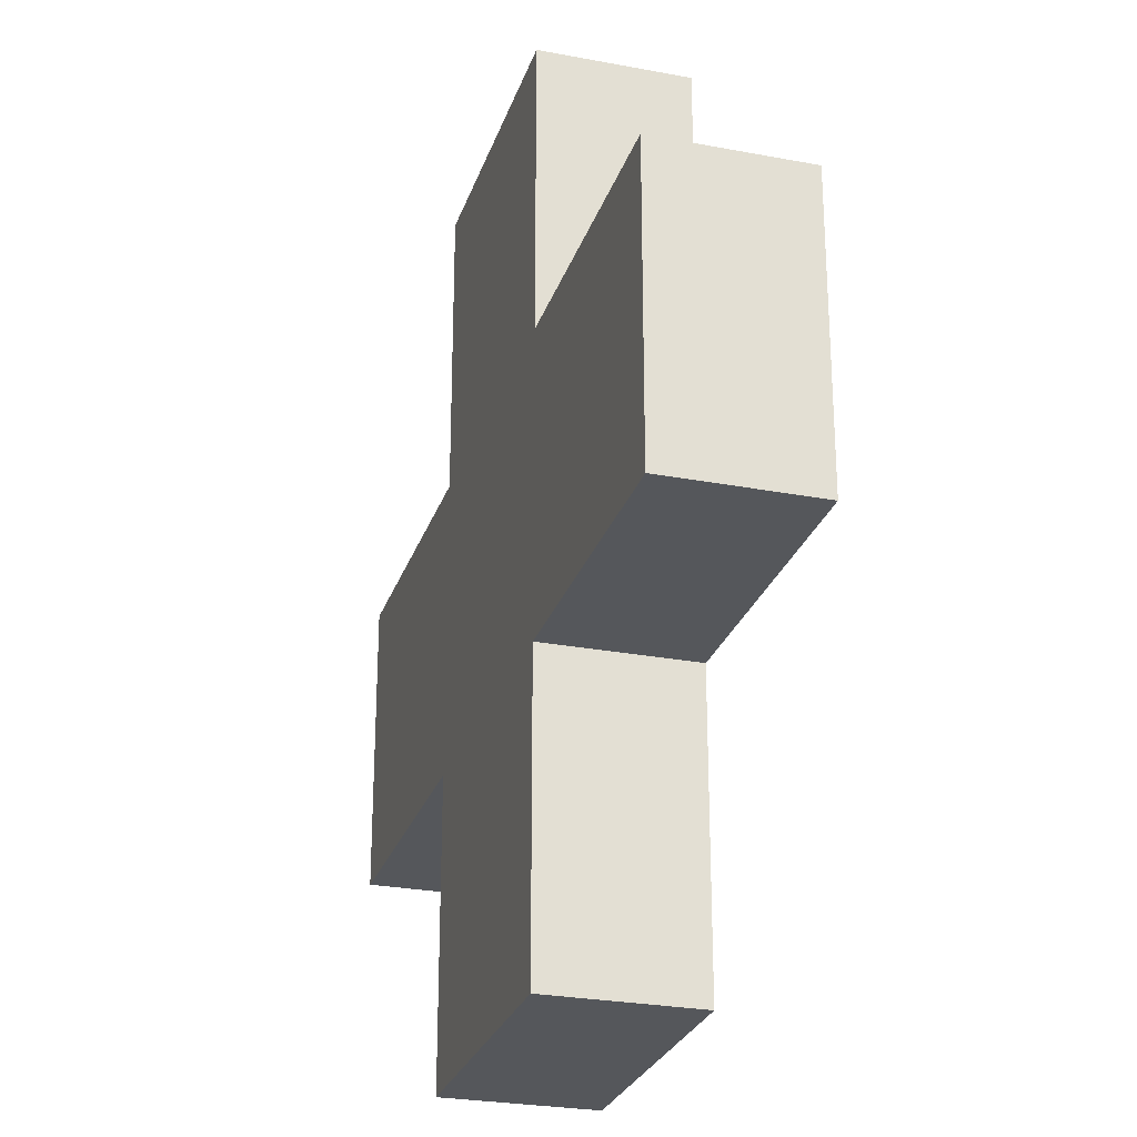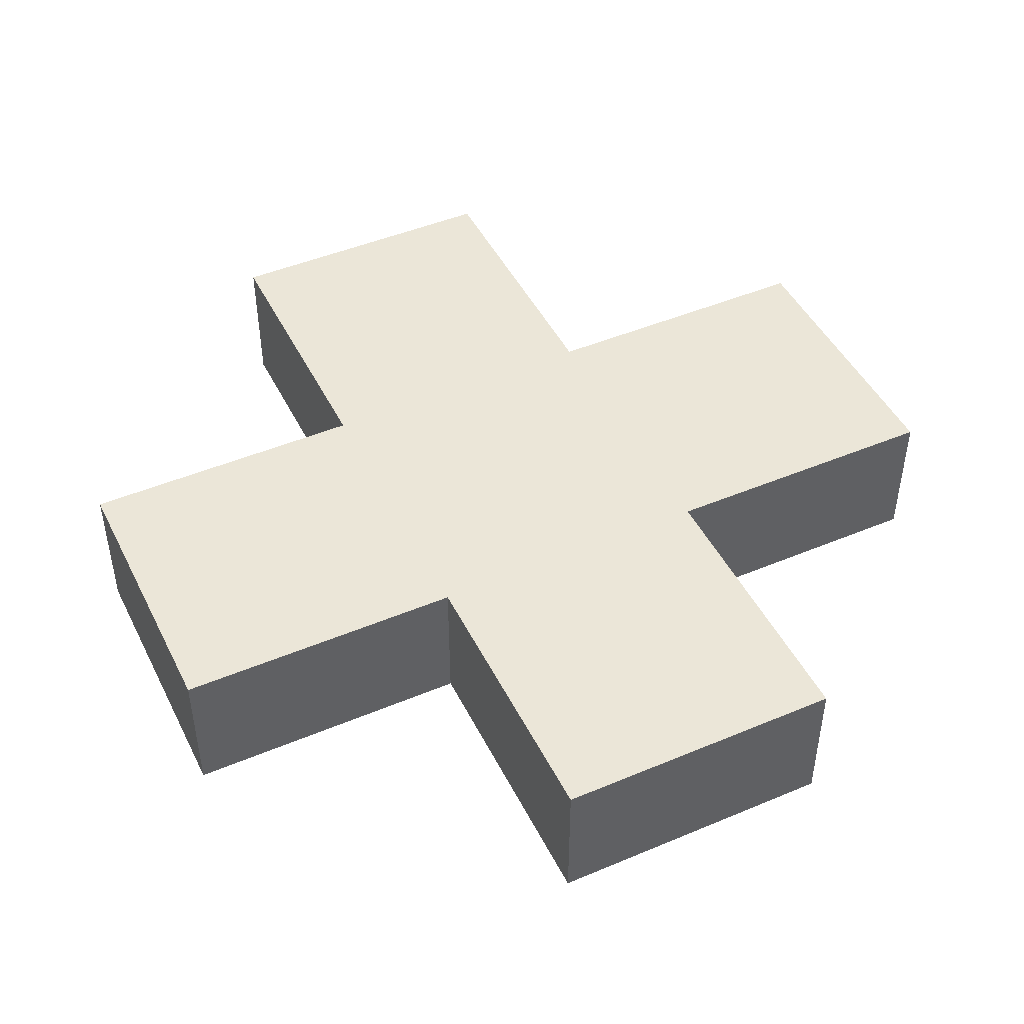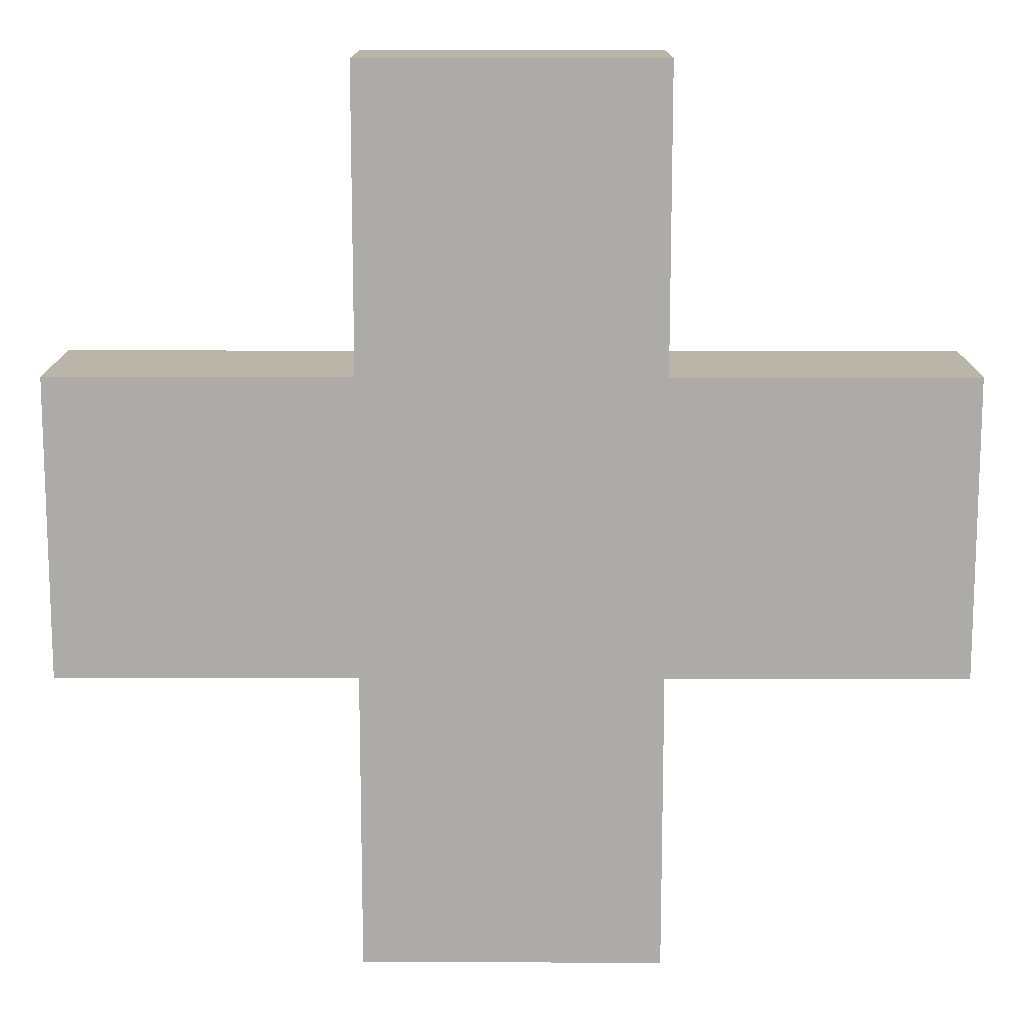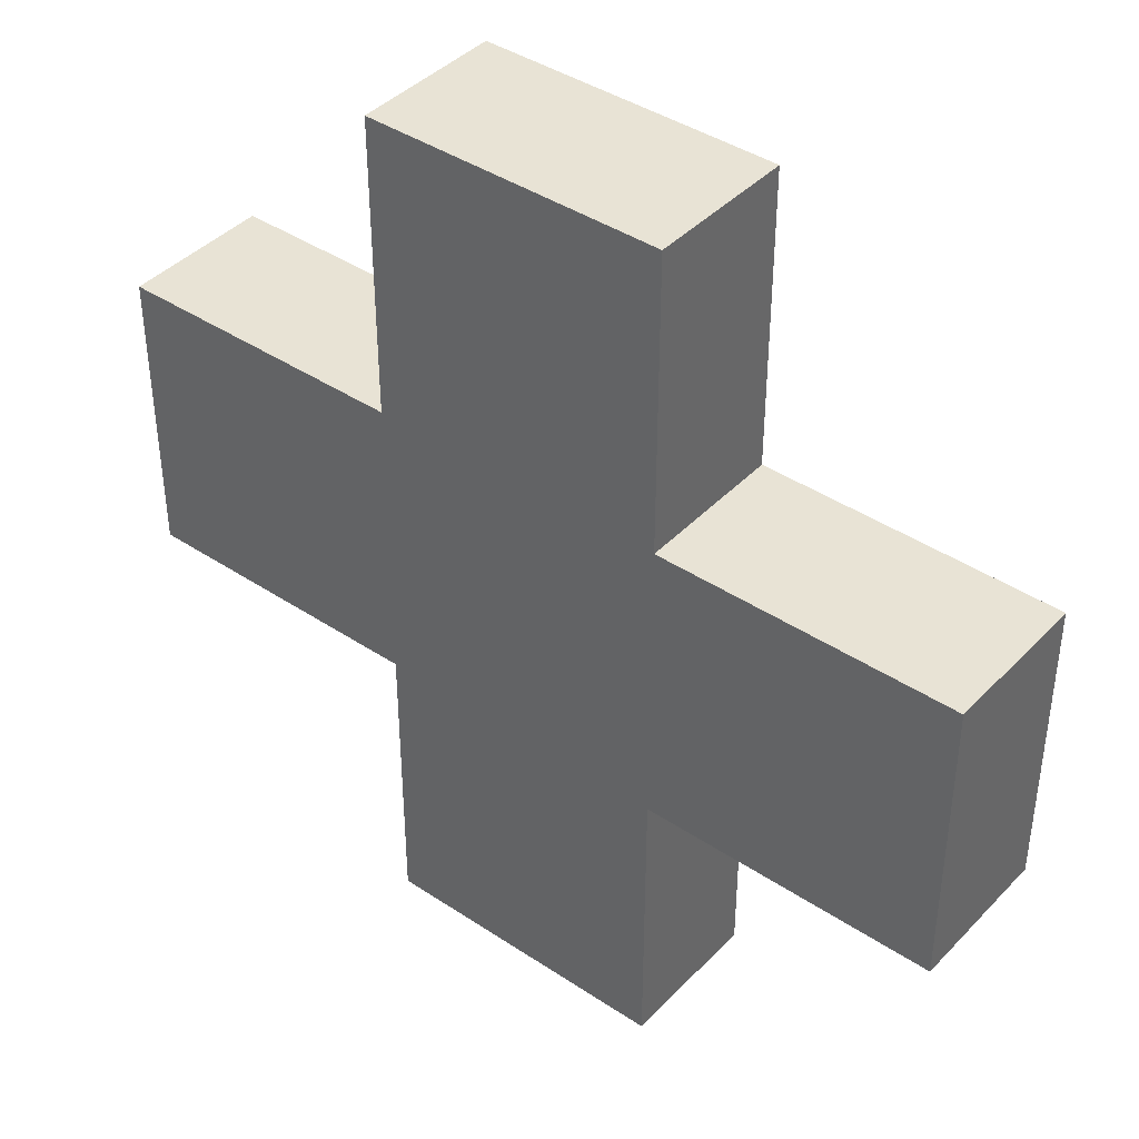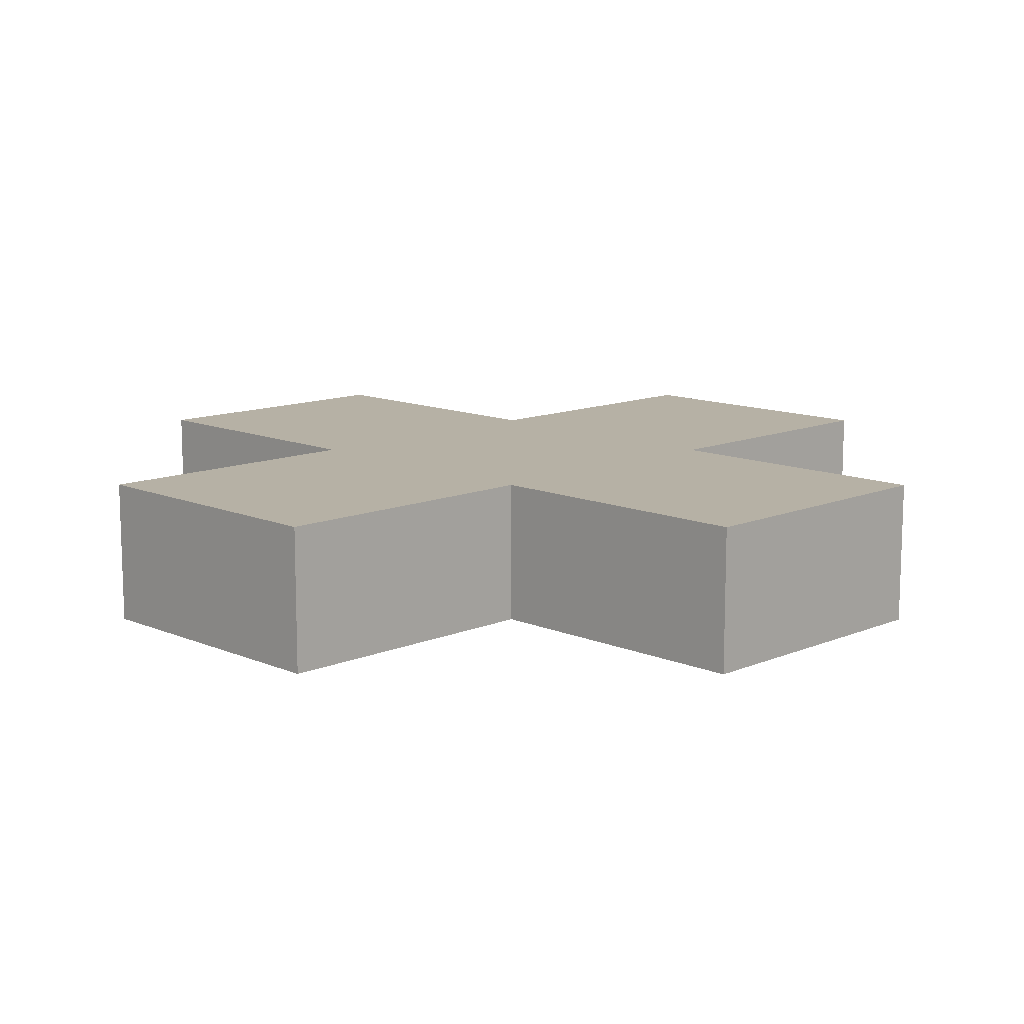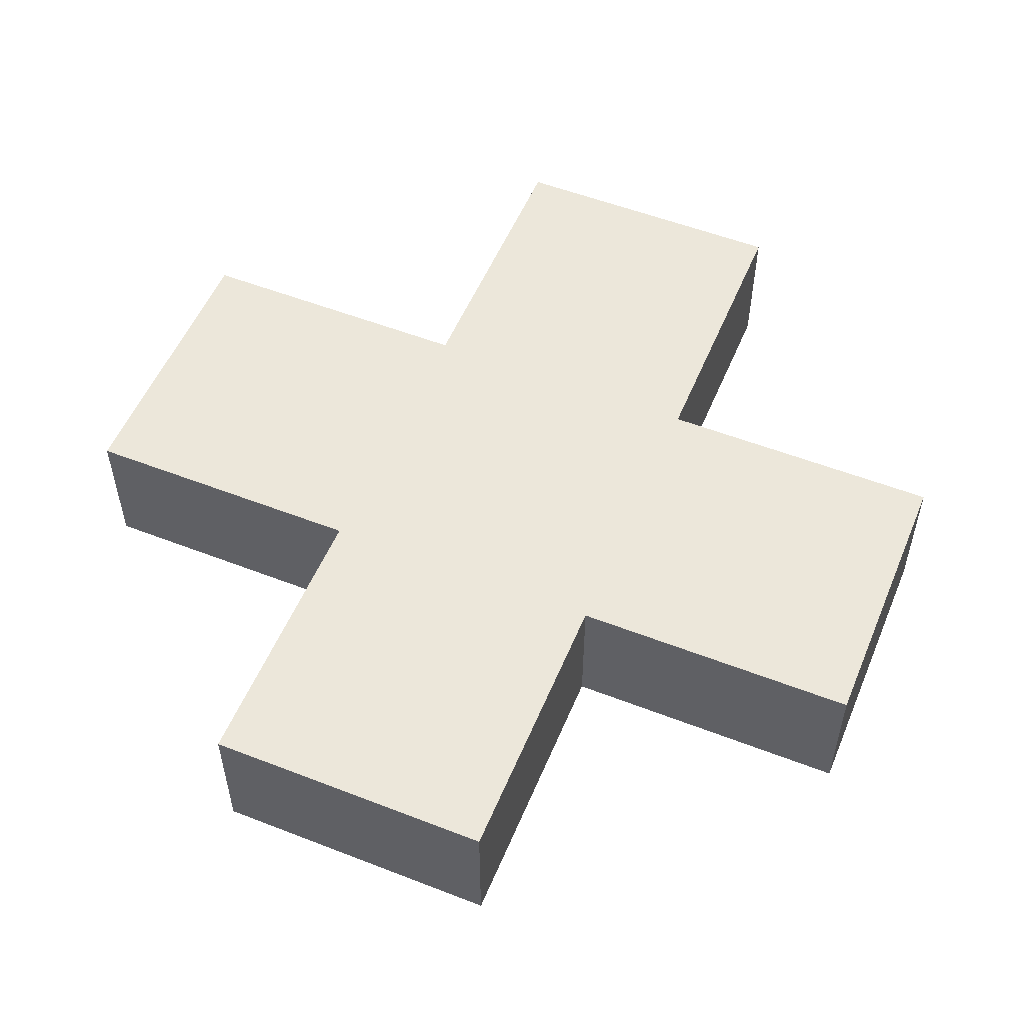
<metadata>
{"format":"obj","ext":"obj","renderer":"f3d","projection":"perspective","resolution":1024,"background":"white","views":[{"elev":-26.7,"azim":-106.5,"up":"+Y"},{"elev":46.5,"azim":64.4,"up":"+Z"},{"elev":13.5,"azim":0.2,"up":"+Y"},{"elev":41.1,"azim":39.0,"up":"+Y"},{"elev":12.0,"azim":-44.8,"up":"+Z"},{"elev":53.9,"azim":-67.5,"up":"+Z"}]}
</metadata>
<code>
o Ship
v -3 1 0
v -3 -1 0
v -3 1 -1
v -3 -1 -1
v -1 3 0
v -1 1 0
v -1 -1 0
v -1 -3 0
v -1 3 -1
v -1 1 -1
v -1 -1 -1
v -1 -3 -1
v 1 3 0
v 1 1 0
v 1 -1 0
v 1 -3 0
v 1 3 -1
v 1 1 -1
v 1 -1 -1
v 1 -3 -1
v 3 1 0
v 3 -1 0
v 3 1 -1
v 3 -1 -1
v -1 3 0
v -1 3 -1
v 1 3 0
v 1 3 -1
v -3 1 0
v -3 1 -1
v -1 1 0
v -1 1 -1
v 1 1 0
v 1 1 -1
v 3 1 0
v 3 1 -1
v -3 -1 0
v -3 -1 -1
v -1 -1 0
v -1 -1 -1
v 1 -1 0
v 1 -1 -1
v 3 -1 0
v 3 -1 -1
v -1 -3 0
v -1 -3 -1
v 1 -3 0
v 1 -3 -1
v -1 3 0
v 1 3 0
v -3 1 0
v -1 1 0
v 1 1 0
v 3 1 0
v -3 -1 0
v -1 -1 0
v 1 -1 0
v 3 -1 0
v -1 -3 0
v 1 -3 0
v -1 3 -1
v 1 3 -1
v -3 1 -1
v -1 1 -1
v 1 1 -1
v 3 1 -1
v -3 -1 -1
v -1 -1 -1
v 1 -1 -1
v 3 -1 -1
v -1 -3 -1
v 1 -3 -1
f 3 2 1
f 4 2 3
f 9 6 5
f 10 6 9
f 11 8 7
f 12 8 11
f 13 14 17
f 17 14 18
f 15 16 19
f 19 16 20
f 21 22 23
f 23 22 24
f 27 26 25
f 28 26 27
f 31 30 29
f 32 30 31
f 35 34 33
f 36 34 35
f 37 38 39
f 39 38 40
f 41 42 43
f 43 42 44
f 45 46 47
f 47 46 48
f 52 50 49
f 53 50 52
f 55 52 51
f 55 54 53
f 55 53 52
f 56 54 55
f 57 54 56
f 58 54 57
f 59 57 56
f 60 57 59
f 61 62 64
f 64 62 65
f 63 64 67
f 65 66 67
f 64 65 67
f 67 66 68
f 68 66 69
f 69 66 70
f 68 69 71
f 71 69 72

</code>
